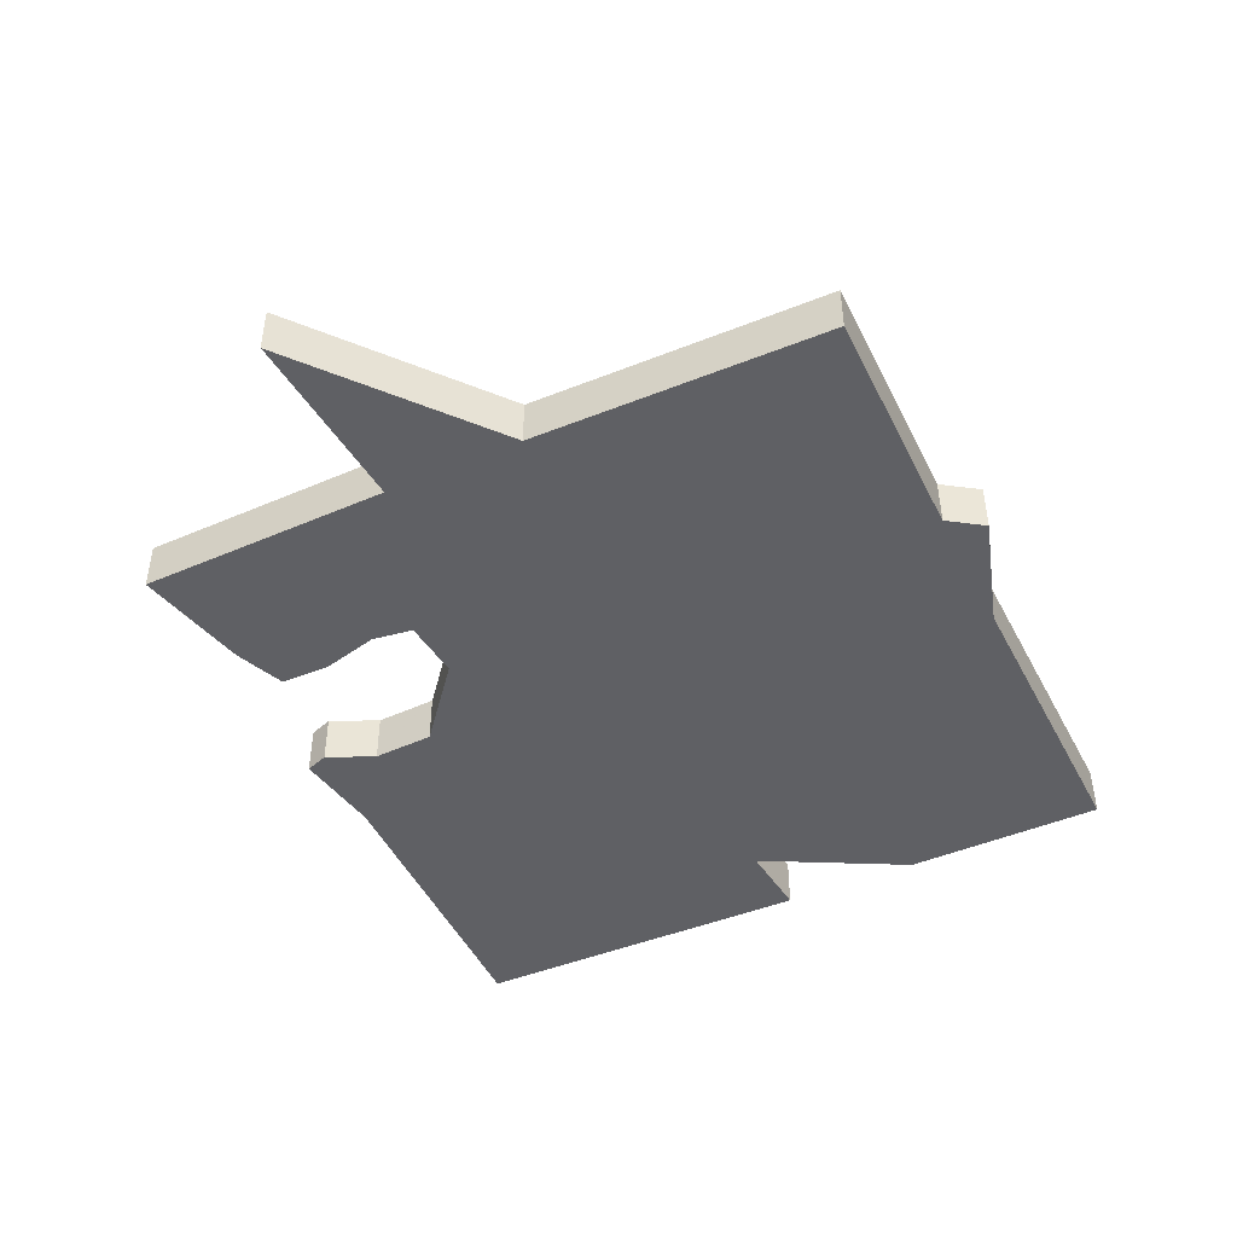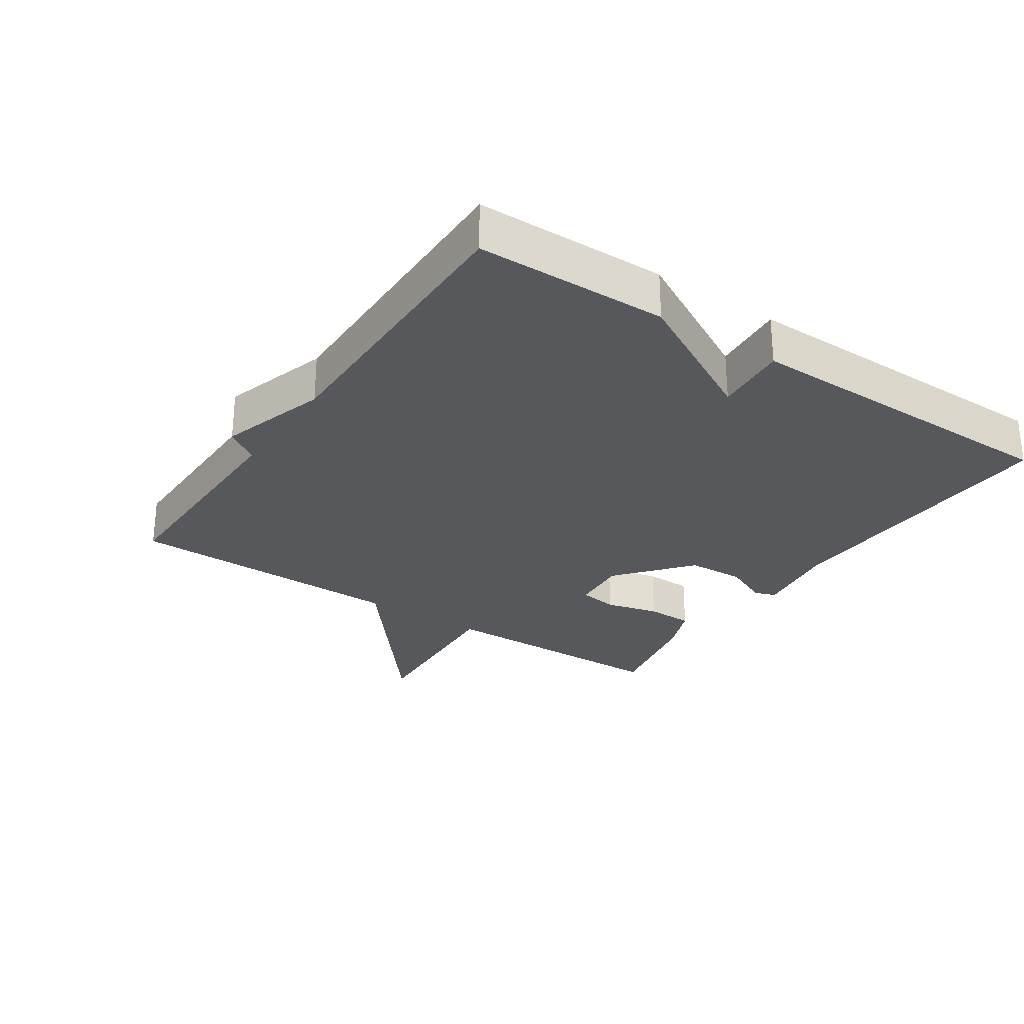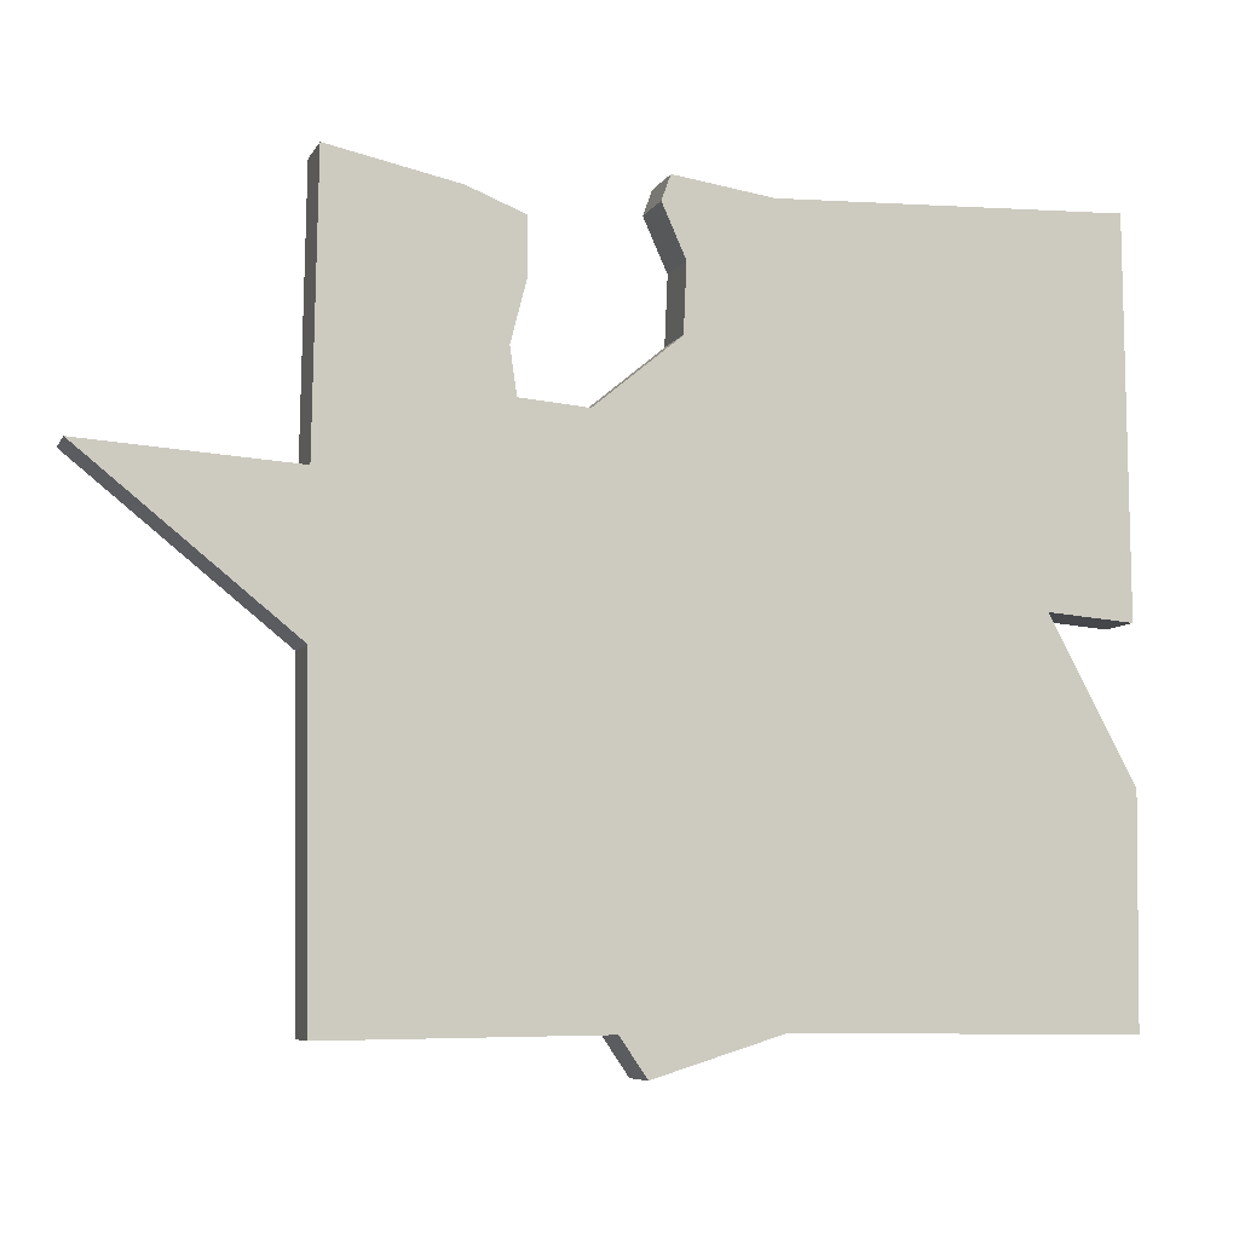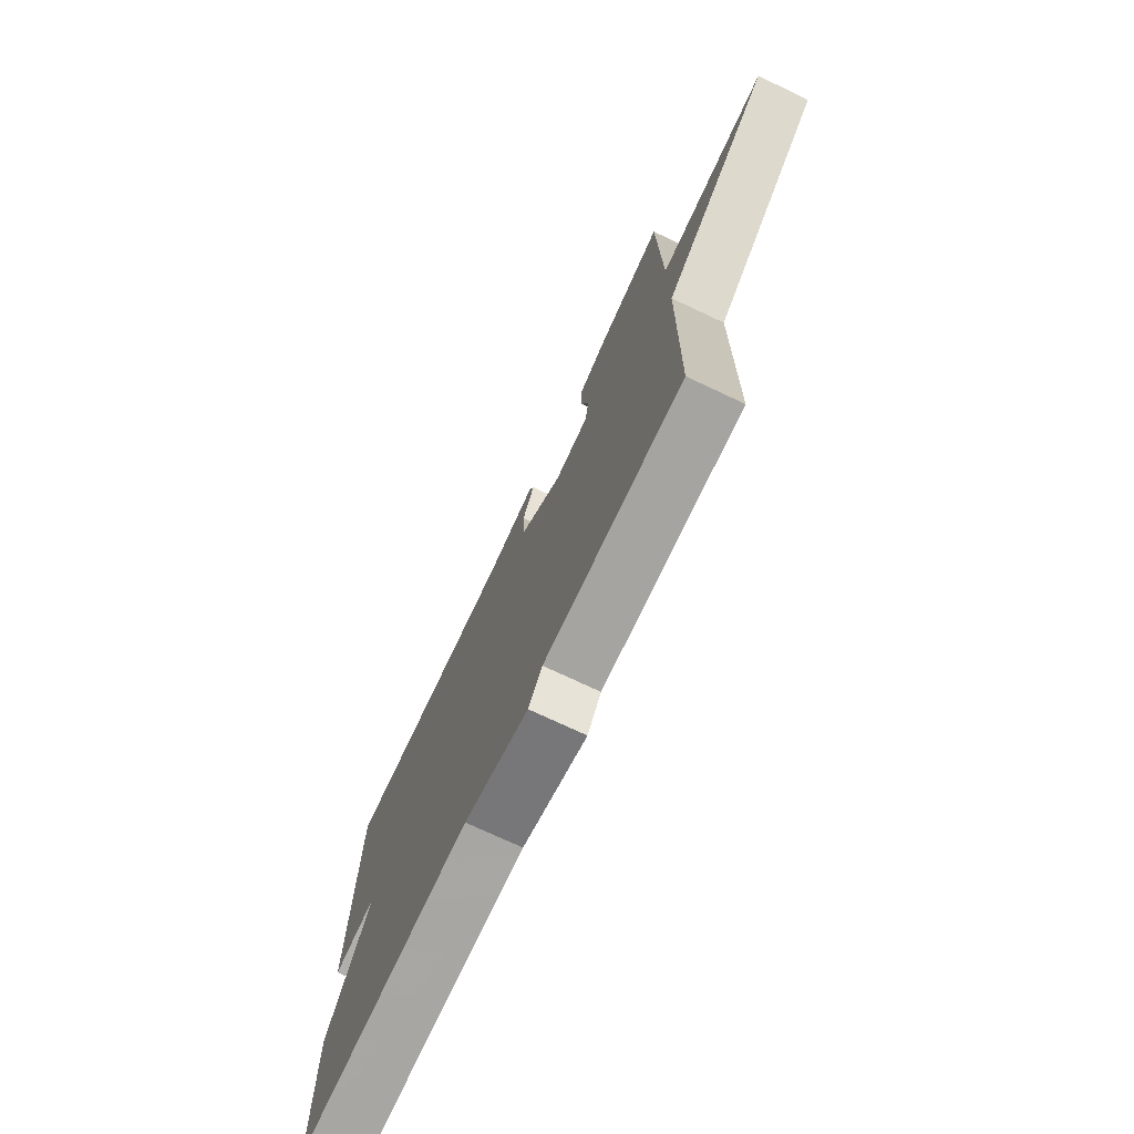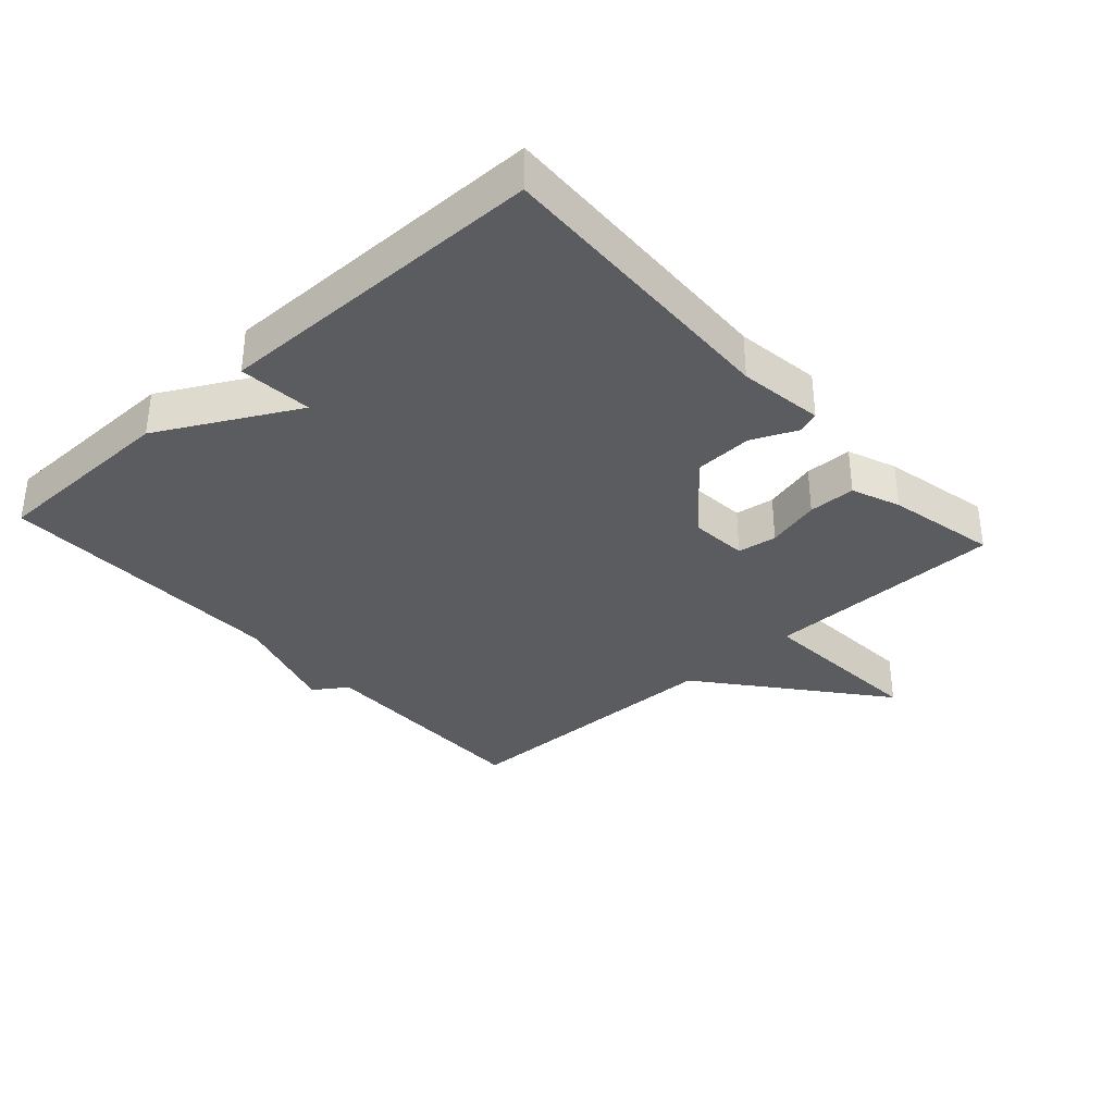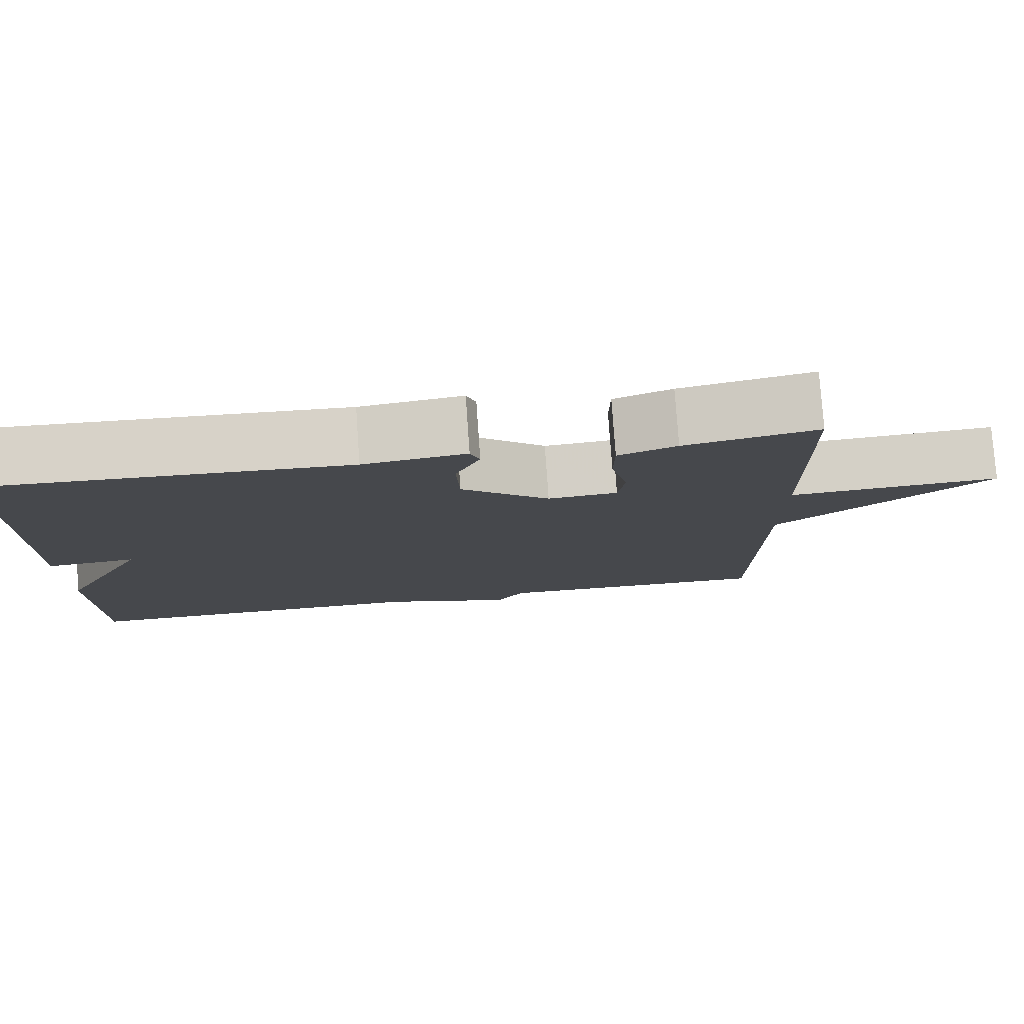
<metadata>
{"format":"obj","ext":"obj","renderer":"f3d","projection":"perspective","resolution":1024,"background":"white","views":[{"elev":-44.6,"azim":115.8,"up":"+Y"},{"elev":-27.8,"azim":-123.8,"up":"+Y"},{"elev":-7.1,"azim":162.5,"up":"+Z"},{"elev":-73.9,"azim":64.8,"up":"+Z"},{"elev":-34.6,"azim":-47.8,"up":"+Y"},{"elev":78.3,"azim":-4.0,"up":"+Z"}]}
</metadata>
<code>
v 0.5 0.07 -0.5
v 0.148 0.07 -0.496
v 0.113 0.07 -0.547
v -0.052 0.07 -0.496
v -0.5 0.07 -0.5
v -0.504 0.07 -0.208
v -0.392 0.07 0.001
v -0.504 0.07 -0.008
v -0.5 0.07 0.5
v -0.046 0.07 0.481
v 0.084 0.07 0.499
v 0.096 0.07 0.466
v 0.065 0.07 0.397
v 0.069 0.07 0.308
v 0.181 0.07 0.215
v 0.269 0.07 0.222
v 0.278 0.07 0.282
v 0.257 0.07 0.364
v 0.258 0.07 0.436
v 0.332 0.07 0.465
v 0.5 0.07 0.5
v 0.506 0.07 0.131
v 0.776 0.07 0.148
v 0.506 0.07 -0.069
v 0.5 0 -0.5
v 0.148 0 -0.496
v 0.113 0 -0.547
v -0.052 0 -0.496
v -0.5 0 -0.5
v -0.504 0 -0.208
v -0.392 0 0.001
v -0.504 0 -0.008
v -0.5 0 0.5
v -0.046 0 0.481
v 0.084 0 0.499
v 0.096 0 0.466
v 0.065 0 0.397
v 0.069 0 0.308
v 0.181 0 0.215
v 0.269 0 0.222
v 0.278 0 0.282
v 0.257 0 0.364
v 0.258 0 0.436
v 0.332 0 0.465
v 0.5 0 0.5
v 0.506 0 0.131
v 0.776 0 0.148
v 0.506 0 -0.069
f 22 23 24
f 22 24 1
f 21 22 1
f 20 21 1
f 19 20 1
f 18 19 1
f 17 18 1
f 16 17 1
f 15 16 1 2
f 2 3 4
f 15 2 4
f 14 15 4
f 5 6 7
f 4 5 7
f 14 4 7
f 13 14 7
f 13 7 8
f 12 13 8
f 11 12 8
f 10 11 8
f 8 9 10
f 48 47 46
f 25 48 46
f 25 46 45
f 25 45 44
f 25 44 43
f 25 43 42
f 25 42 41
f 25 41 40
f 26 25 40 39
f 28 27 26
f 28 26 39
f 28 39 38
f 31 30 29
f 31 29 28
f 31 28 38
f 31 38 37
f 32 31 37
f 32 37 36
f 32 36 35
f 32 35 34
f 34 33 32
f 1 25 26 2
f 2 26 27 3
f 3 27 28 4
f 4 28 29 5
f 5 29 30 6
f 6 30 31 7
f 7 31 32 8
f 8 32 33 9
f 9 33 34 10
f 10 34 35 11
f 11 35 36 12
f 12 36 37 13
f 13 37 38 14
f 14 38 39 15
f 15 39 40 16
f 16 40 41 17
f 17 41 42 18
f 18 42 43 19
f 19 43 44 20
f 20 44 45 21
f 21 45 46 22
f 22 46 47 23
f 23 47 48 24
f 24 48 25 1

</code>
